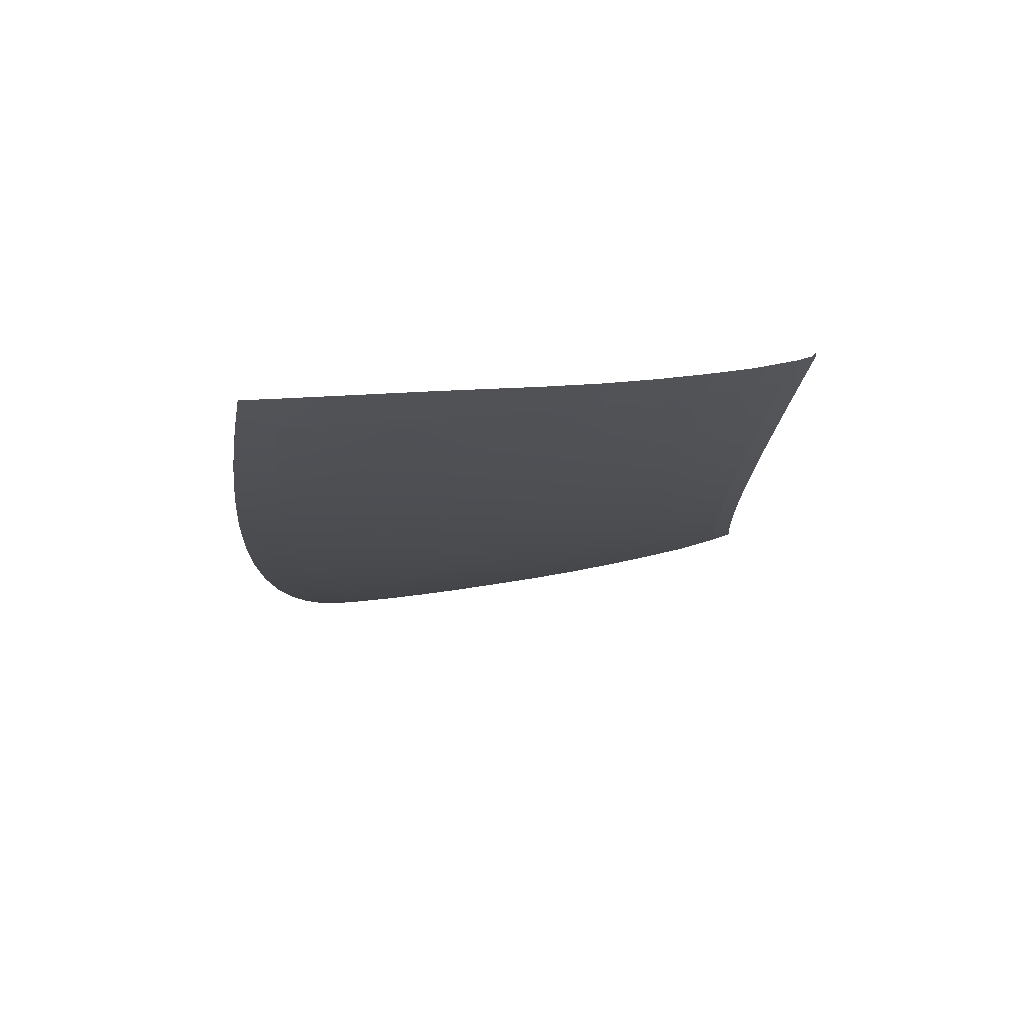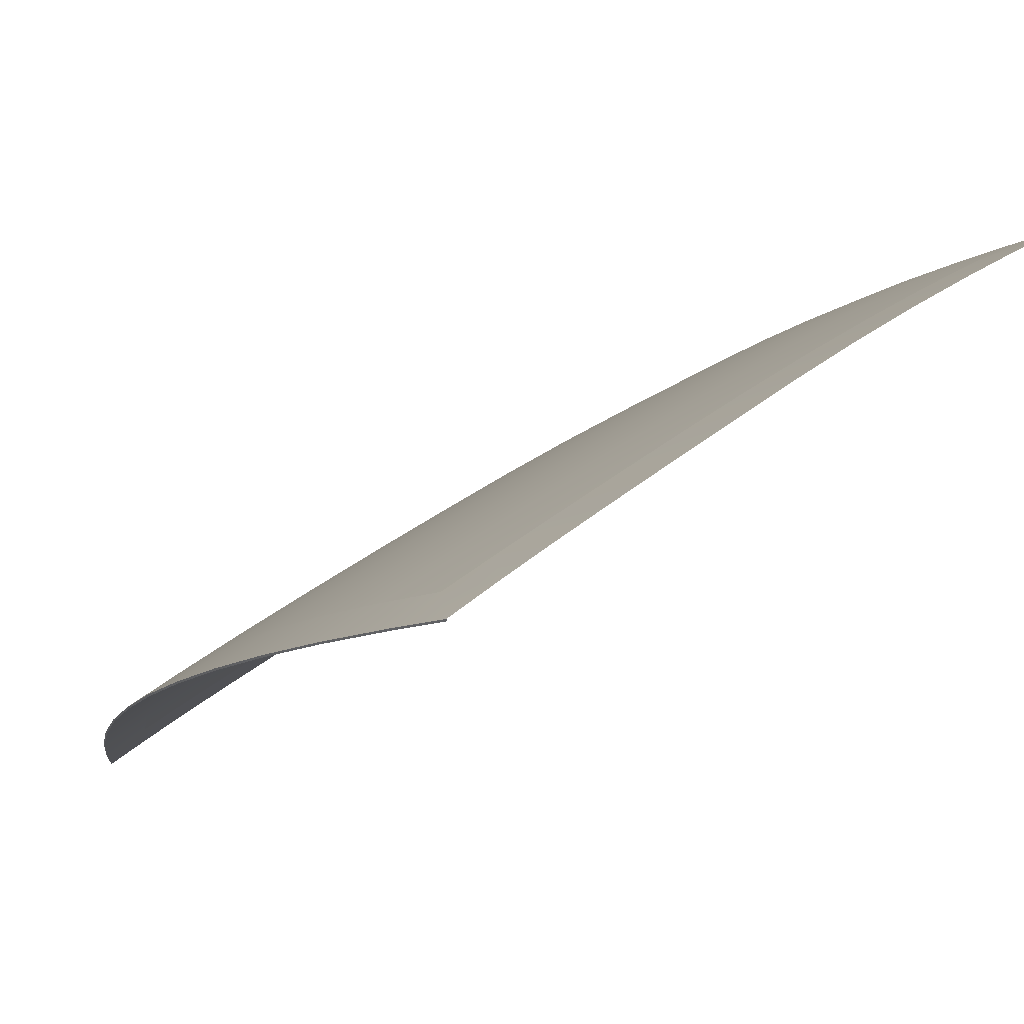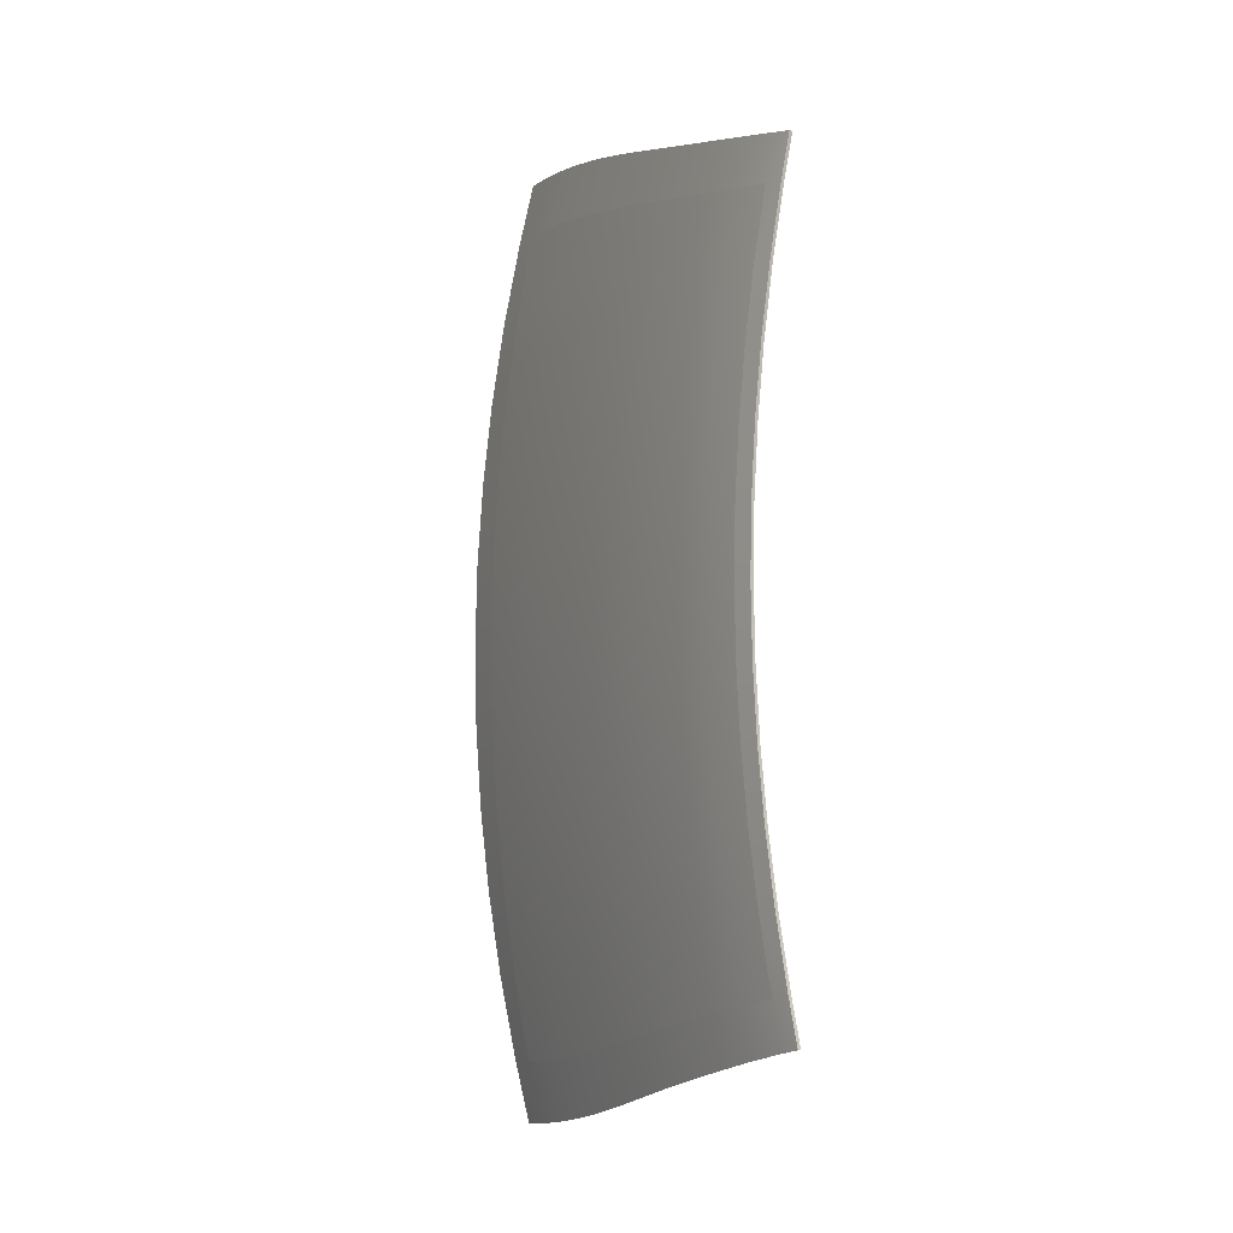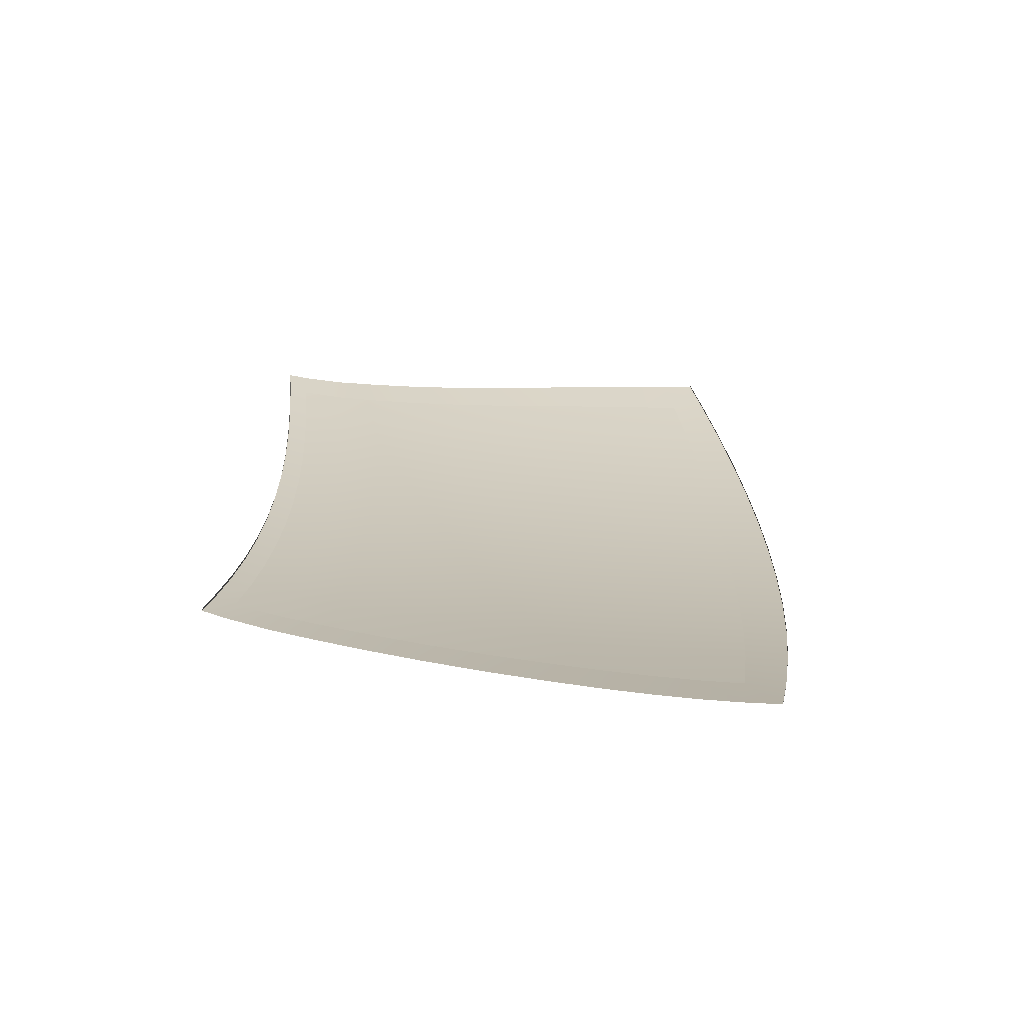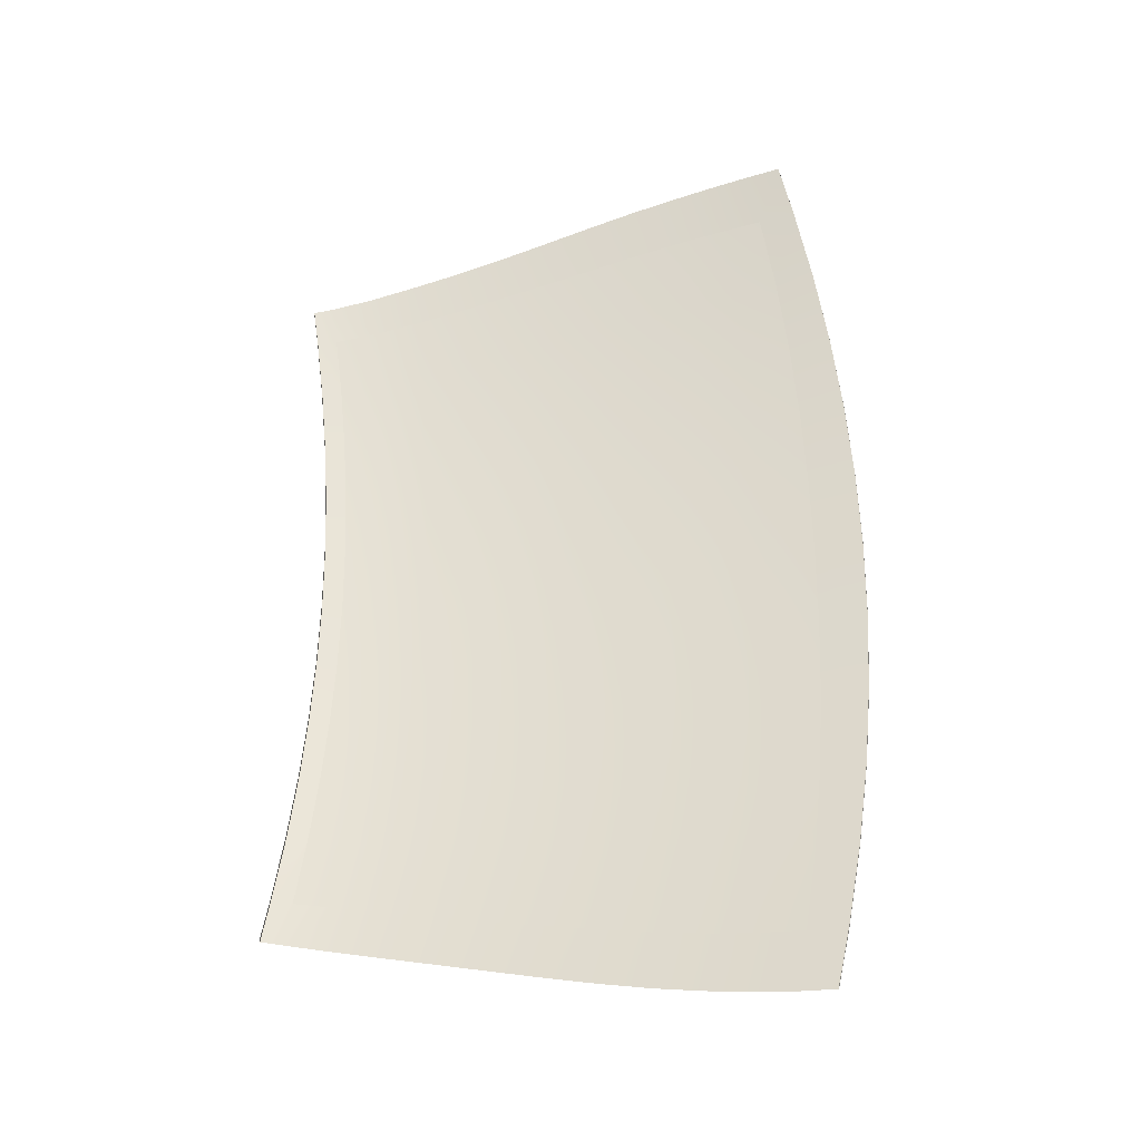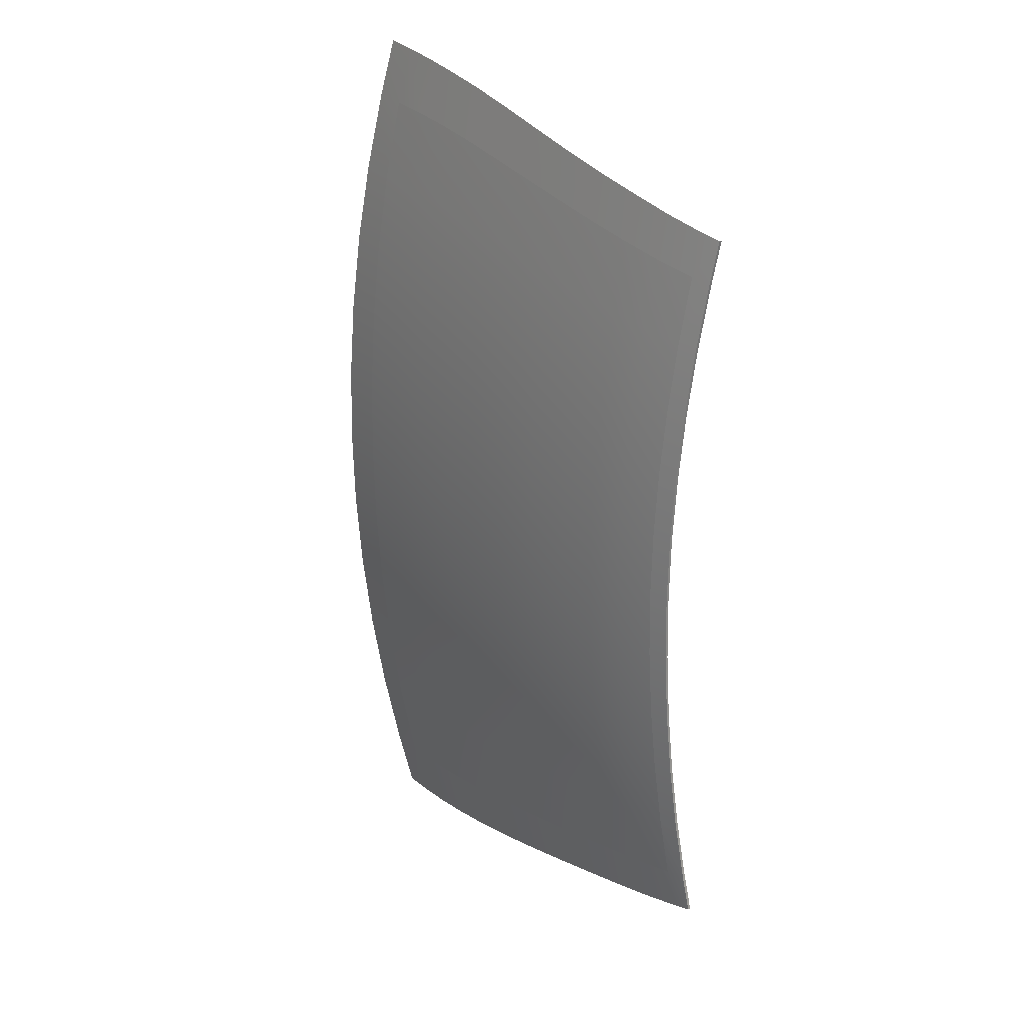
<metadata>
{"format":"obj","ext":"obj","renderer":"f3d","projection":"perspective","resolution":1024,"background":"white","views":[{"elev":76.7,"azim":139.9,"up":"+Z"},{"elev":-9.5,"azim":162.1,"up":"+Y"},{"elev":-7.0,"azim":-148.2,"up":"+Z"},{"elev":-69.4,"azim":-37.2,"up":"+Z"},{"elev":-34.2,"azim":-18.5,"up":"+Z"},{"elev":25.2,"azim":-160.0,"up":"+Z"}]}
</metadata>
<code>
v  33.5 81.98 -47.47
v  34.89 82.31 -35.59
v  38.29 80.99 -35.93
v  35.9 82.54 -23.71
v  39.31 81.23 -23.92
v  36.51 82.67 -11.85
v  39.93 81.37 -11.94
v  30.46 81.24 -66.93
v  31.75 81.56 -59.33
v  35.11 80.2 -59.91
v  36.72 82.72 -0
v  40.15 81.42 -0
v  47.55 72.64 -70.83
v  48.89 73.11 -62.52
v  56.02 68.99 -64.07
v  40.69 76.49 -69.15
v  42.02 76.89 -61.16
v  33.8 79.87 -67.6
v  109.2 31.83 -84.48
v  104.1 35.58 -84.02
v  106.5 35.98 -73.53
v  85.7 48.32 -80.87
v  87.12 49.18 -70.96
v  93.89 44.63 -72.12
v  120.3 32.95 -14.78
v  113.4 37.7 -14.69
v  113.7 37.8 -0
v  119.2 32.84 -29.56
v  112.6 37.43 -29.4
v  98.44 39.58 -83.29
v  100.4 40.18 -72.98
v  117.5 32.67 -44.34
v  111.2 37.03 -44.11
v  92.26 43.86 -82.21
v  115 32.42 -59.12
v  109.2 36.54 -58.83
v  111.8 32.1 -73.9
v  78.4 53.24 -79.06
v  79.79 54.05 -69.42
v  54.67 68.48 -72.61
v  63.79 64.3 -65.85
v  70.5 58.51 -76.91
v  71.87 59.21 -67.68
v  62.43 63.72 -74.66
v  30.25 80.71 -66.87
v  31.55 81.03 -59.28
v  33.3 81.45 -47.42
v  34.68 81.77 -35.56
v  36.88 80.64 -47.93
v  35.69 82 -23.69
v  36.31 82.14 -11.83
v  36.52 82.18 -0
v  111.7 31.89 -73.86
v  109 31.62 -84.44
v  120.5 32.77 -0
v  120.1 32.73 -14.77
v  119.1 32.63 -29.55
v  117.3 32.45 -44.32
v  114.9 32.2 -59.09
v  33.5 81.98 47.47
v  36.88 80.64 47.93
v  38.29 80.99 35.93
v  34.89 82.31 35.59
v  39.31 81.23 23.92
v  35.9 82.54 23.71
v  39.93 81.37 11.94
v  30.46 81.24 66.93
v  33.8 79.87 67.6
v  35.11 80.2 59.91
v  36.51 82.67 11.85
v  47.55 72.64 70.83
v  54.67 68.48 72.61
v  56.02 68.99 64.07
v  40.69 76.49 69.15
v  48.89 73.11 62.52
v  42.02 76.89 61.15
v  109.2 31.83 84.48
v  111.8 32.1 73.9
v  106.5 35.98 73.53
v  85.7 48.32 80.87
v  92.26 43.86 82.21
v  93.89 44.63 72.12
v  120.3 32.95 14.78
v  120.6 32.99 -0
v  119.2 32.84 29.56
v  113.4 37.7 14.69
v  104.1 35.58 84.02
v  100.4 40.18 72.98
v  117.5 32.67 44.34
v  112.6 37.43 29.4
v  115 32.42 59.12
v  111.2 37.03 44.11
v  109.2 36.54 58.83
v  78.4 53.25 79.06
v  87.12 49.18 70.96
v  62.43 63.72 74.66
v  63.79 64.3 65.85
v  70.5 58.51 76.91
v  79.79 54.05 69.42
v  71.87 59.21 67.68
v  31.75 81.56 59.33
v  31.55 81.03 59.28
v  34.68 81.77 35.56
v  35.69 82 23.69
v  36.31 82.14 11.83
v  111.7 31.89 73.86
v  120.1 32.73 14.77
v  119.1 32.63 29.55
v  117.3 32.45 44.32
v  114.9 32.2 59.09
v  33.3 81.45 47.42
v  98.44 39.58 83.29
v  30.25 80.71 66.87
v  109 31.62 84.44
g X3144_165C_C_1_DTaSI_X3144_165C_C
f 1 2 3
f 2 4 5
f 4 6 7
f 8 9 10
f 6 11 12
f 13 14 15
f 16 17 14
f 18 10 17
f 19 20 21
f 22 23 24
f 25 26 27
f 28 29 26
f 20 30 31
f 32 33 29
f 31 30 34
f 35 36 33
f 37 21 36
f 38 39 23
f 40 15 41
f 42 43 39
f 44 41 43
f 8 45 46
f 1 47 48
f 9 1 49
f 2 48 50
f 6 51 52
f 4 50 51
f 53 54 19
f 55 56 25
f 56 57 28
f 57 58 32
f 58 59 35
f 59 53 37
f 9 46 47
f 60 61 62
f 63 62 64
f 65 64 66
f 67 68 69
f 70 66 12
f 71 72 73
f 74 71 75
f 68 74 76
f 77 78 79
f 80 81 82
f 83 84 27
f 85 83 86
f 87 79 88
f 89 85 90
f 88 82 81
f 91 89 92
f 78 91 93
f 94 80 95
f 72 96 97
f 98 94 99
f 96 98 100
f 67 101 102
f 60 63 103
f 101 69 61
f 63 65 104
f 70 11 52
f 65 70 105
f 106 78 77
f 55 84 83
f 107 83 85
f 108 85 89
f 109 89 91
f 110 91 78
f 101 60 111
f 49 1 3
f 3 2 5
f 5 4 7
f 18 8 10
f 7 6 12
f 40 13 15
f 13 16 14
f 16 18 17
f 37 19 21
f 34 22 24
f 84 25 27
f 25 28 26
f 21 20 31
f 28 32 29
f 24 31 34
f 32 35 33
f 35 37 36
f 22 38 23
f 44 40 41
f 38 42 39
f 42 44 43
f 9 8 46
f 2 1 48
f 10 9 49
f 4 2 50
f 11 6 52
f 6 4 51
f 37 53 19
f 84 55 25
f 25 56 28
f 28 57 32
f 32 58 35
f 35 59 37
f 1 9 47
f 63 60 62
f 65 63 64
f 70 65 66
f 101 67 69
f 11 70 12
f 75 71 73
f 76 74 75
f 69 68 76
f 87 77 79
f 95 80 82
f 86 83 27
f 90 85 86
f 112 87 88
f 92 89 90
f 112 88 81
f 93 91 92
f 79 78 93
f 99 94 95
f 73 72 97
f 100 98 99
f 97 96 100
f 113 67 102
f 111 60 103
f 60 101 61
f 103 63 104
f 105 70 52
f 104 65 105
f 114 106 77
f 107 55 83
f 108 107 85
f 109 108 89
f 110 109 91
f 106 110 78
f 102 101 111
v  42.02 76.89 -61.16
v  43.79 77.39 -48.92
v  50.63 73.69 -50.01
v  35.11 80.2 -59.91
v  36.88 80.64 -47.93
v  45.19 77.78 -36.71
v  52 74.13 -37.55
v  38.29 80.99 -35.93
v  46.21 78.04 -24.49
v  52.98 74.44 -25.09
v  39.31 81.23 -23.92
v  46.83 78.2 -12.26
v  53.57 74.61 -12.58
v  39.93 81.37 -11.94
v  60.63 70.74 -12.81
v  53.77 74.67 -0
v  40.15 81.42 -0
v  47.04 78.25 -0
v  60.05 70.52 -25.63
v  59.09 70.16 -38.44
v  48.89 73.11 -62.52
v  57.75 69.65 -51.26
v  106.5 35.98 -73.53
v  100.4 40.18 -72.98
v  102.8 40.96 -58.38
v  93.89 44.63 -72.12
v  109.2 36.54 -58.83
v  104.5 41.63 -43.75
v  95.85 45.59 -57.69
v  111.2 37.03 -44.11
v  105.7 42.14 -29.13
v  97.36 46.34 -43.23
v  112.6 37.43 -29.4
v  106.3 42.47 -14.53
v  98.44 46.9 -28.77
v  99.09 47.23 -14.34
v  91.72 51.97 -14.19
v  91.91 52.09 -0
v  99.31 47.35 -0
v  87.12 49.18 -70.96
v  88.85 50.23 -56.77
v  90.19 51.04 -42.57
v  106.6 42.59 -0
v  91.15 51.62 -28.38
v  113.7 37.8 -0
v  71.87 59.21 -67.68
v  73.53 60.11 -54.15
v  81.44 55.06 -55.54
v  63.79 64.3 -65.85
v  65.49 65.06 -52.68
v  74.79 60.83 -40.6
v  82.69 55.86 -41.68
v  66.8 65.66 -39.47
v  75.66 61.36 -27.05
v  83.56 56.44 -27.81
v  67.72 66.11 -26.27
v  76.17 61.69 -13.52
v  84.06 56.8 -13.93
v  68.27 66.39 -13.09
v  60.82 70.81 -0
v  68.45 66.49 -0
v  84.23 56.92 -0
v  56.02 68.99 -64.07
v  76.33 61.8 -0
v  79.79 54.05 -69.42
v  42.02 76.89 61.15
v  48.89 73.11 62.52
v  50.63 73.69 50.01
v  35.11 80.2 59.91
v  43.79 77.39 48.92
v  52 74.13 37.55
v  36.88 80.64 47.93
v  45.19 77.78 36.71
v  52.98 74.44 25.09
v  38.29 80.99 35.93
v  46.21 78.04 24.49
v  53.57 74.61 12.58
v  39.31 81.23 23.92
v  46.83 78.2 12.26
v  60.63 70.74 12.81
v  60.05 70.52 25.63
v  39.93 81.37 11.94
v  59.09 70.16 38.44
v  57.75 69.65 51.26
v  56.02 68.99 64.07
v  106.5 35.98 73.53
v  109.2 36.54 58.83
v  102.8 40.96 58.38
v  95.85 45.59 57.69
v  93.89 44.63 72.12
v  111.2 37.03 44.11
v  104.5 41.63 43.75
v  97.36 46.34 43.23
v  112.6 37.43 29.4
v  105.7 42.14 29.13
v  98.44 46.9 28.77
v  113.4 37.7 14.69
v  106.3 42.47 14.53
v  99.09 47.23 14.34
v  91.72 51.97 14.19
v  87.12 49.18 70.96
v  88.85 50.23 56.77
v  90.19 51.04 42.57
v  91.15 51.62 28.38
v  71.87 59.21 67.68
v  79.79 54.05 69.42
v  81.44 55.06 55.54
v  63.79 64.3 65.85
v  73.53 60.11 54.15
v  82.69 55.86 41.68
v  65.49 65.06 52.68
v  74.79 60.83 40.6
v  83.56 56.44 27.81
v  66.8 65.66 39.47
v  75.66 61.36 27.05
v  84.06 56.8 13.93
v  67.72 66.11 26.27
v  76.17 61.69 13.52
v  68.27 66.39 13.09
v  113.4 37.7 -14.69
v  100.4 40.18 72.98
g X3144_165C_C_X3144_165C_C_2_DTaSI
f 115 116 117
f 118 119 116
f 116 120 121
f 119 122 120
f 120 123 124
f 122 125 123
f 123 126 127
f 125 128 126
f 129 127 130
f 124 127 129
f 128 131 132
f 121 124 133
f 126 132 130
f 117 121 134
f 135 117 136
f 137 138 139
f 139 138 140
f 141 139 142
f 142 139 143
f 144 142 145
f 145 142 146
f 147 145 148
f 145 149 150
f 151 152 153
f 154 155 143
f 155 156 146
f 150 153 157
f 156 158 149
f 148 157 159
f 158 151 150
f 160 161 162
f 163 164 161
f 161 165 166
f 164 167 165
f 165 168 169
f 167 170 168
f 168 171 172
f 170 173 171
f 129 174 175
f 151 172 176
f 177 136 164
f 169 172 151
f 136 134 167
f 173 175 178
f 166 169 158
f 134 133 170
f 171 178 176
f 162 166 156
f 133 129 173
f 179 162 155
f 180 181 182
f 183 180 184
f 184 182 185
f 186 184 187
f 187 185 188
f 189 187 190
f 190 188 191
f 192 190 193
f 194 174 130
f 188 195 194
f 196 193 132
f 185 197 195
f 193 191 130
f 182 198 197
f 181 199 198
f 200 201 202
f 202 203 204
f 201 205 206
f 206 207 203
f 205 208 209
f 209 210 207
f 208 211 212
f 209 212 213
f 214 213 153
f 215 204 203
f 216 203 207
f 213 212 157
f 217 207 210
f 212 211 159
f 218 210 213
f 219 220 221
f 222 219 223
f 223 221 224
f 225 223 226
f 226 224 227
f 228 226 229
f 229 227 230
f 231 229 232
f 194 233 175
f 214 152 176
f 199 222 225
f 227 218 214
f 198 225 228
f 233 232 178
f 224 217 218
f 197 228 231
f 232 230 176
f 221 216 217
f 195 231 233
f 220 215 216
f 135 115 117
f 115 118 116
f 117 116 121
f 116 119 120
f 121 120 124
f 120 122 123
f 124 123 127
f 123 125 126
f 174 129 130
f 133 124 129
f 126 128 132
f 134 121 133
f 127 126 130
f 136 117 134
f 177 135 136
f 141 137 139
f 143 139 140
f 144 141 142
f 146 142 143
f 147 144 145
f 149 145 146
f 234 147 148
f 148 145 150
f 150 151 153
f 140 154 143
f 143 155 146
f 148 150 157
f 146 156 149
f 234 148 159
f 149 158 150
f 179 160 162
f 160 163 161
f 162 161 166
f 161 164 165
f 166 165 169
f 165 167 168
f 169 168 172
f 168 170 171
f 173 129 175
f 152 151 176
f 163 177 164
f 158 169 151
f 164 136 167
f 171 173 178
f 156 166 158
f 167 134 170
f 172 171 176
f 155 162 156
f 170 133 173
f 154 179 155
f 184 180 182
f 186 183 184
f 187 184 185
f 189 186 187
f 190 187 188
f 192 189 190
f 193 190 191
f 196 192 193
f 191 194 130
f 191 188 194
f 131 196 132
f 188 185 195
f 132 193 130
f 185 182 197
f 182 181 198
f 235 200 202
f 235 202 204
f 202 201 206
f 202 206 203
f 206 205 209
f 206 209 207
f 209 208 212
f 210 209 213
f 152 214 153
f 216 215 203
f 217 216 207
f 153 213 157
f 218 217 210
f 157 212 159
f 214 218 213
f 223 219 221
f 225 222 223
f 226 223 224
f 228 225 226
f 229 226 227
f 231 228 229
f 232 229 230
f 233 231 232
f 174 194 175
f 230 214 176
f 198 199 225
f 230 227 214
f 197 198 228
f 175 233 178
f 227 224 218
f 195 197 231
f 178 232 176
f 224 221 217
f 194 195 233
f 221 220 216

</code>
